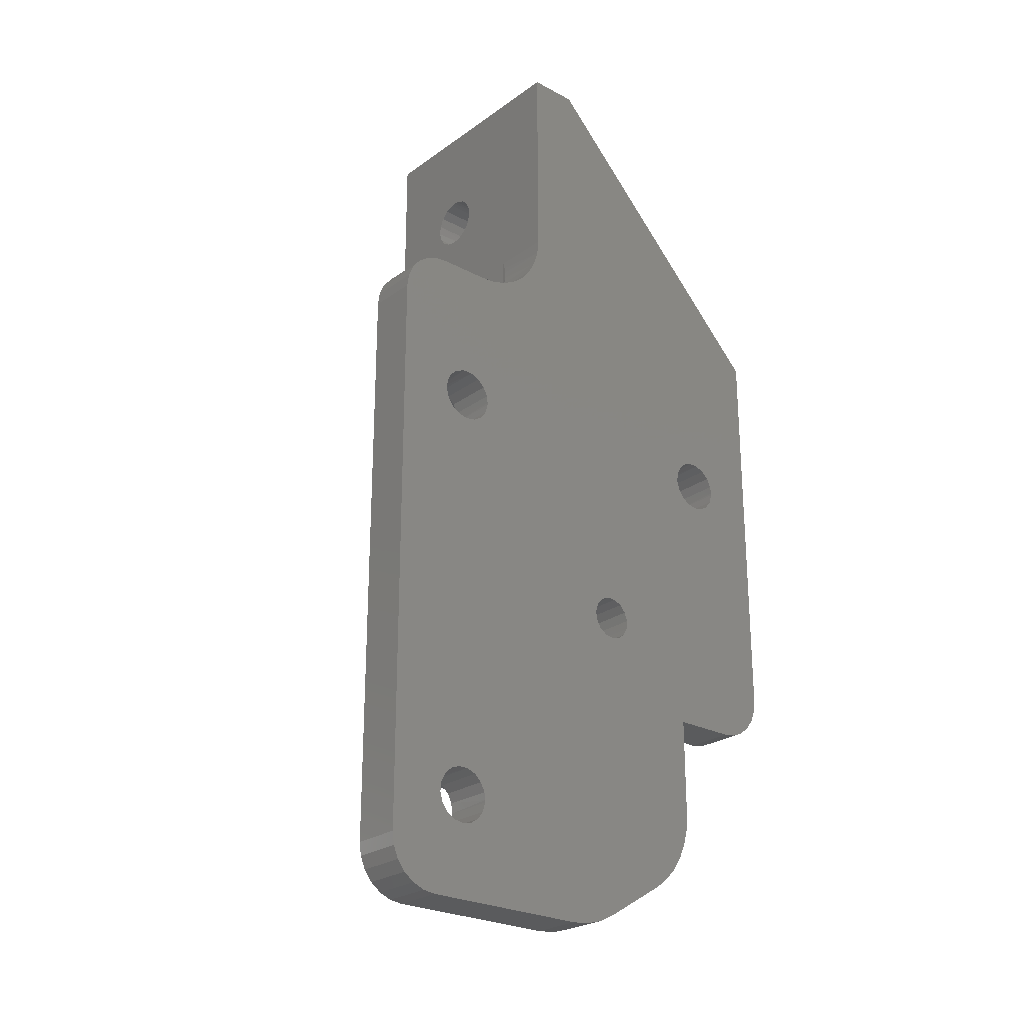
<metadata>
{"format":"stl","ext":"stl","renderer":"f3d","projection":"perspective","resolution":1024,"background":"white","views":[{"elev":-25.0,"azim":-40.8,"up":"+Z"}]}
</metadata>
<code>
# stl→obj: 402 verts, 832 faces
v 16.45 2.5 23.65
v 16.54 2.5 22.65
v 16.55 -2.5 22.9
v 16.45 -2.5 23.65
v 15.99 2.5 24.56
v 15.99 -2.5 24.56
v 15.25 2.5 25.24
v 15.25 -2.5 25.24
v 14.31 2.5 25.6
v 14.31 -2.5 25.6
v 13.8 2.5 25.65
v 13.29 -2.5 25.6
v 13.29 2.5 25.6
v 12.35 2.5 25.24
v 12.35 -2.5 25.24
v 11.61 2.5 24.56
v 11.61 -2.5 24.56
v 11.15 2.5 23.65
v 11.15 -2.5 23.65
v 11.06 2.5 22.65
v 11.06 -2.5 22.65
v 11.34 2.5 21.67
v 11.34 -2.5 21.67
v 11.95 2.5 20.87
v 11.95 -2.5 20.87
v 12.81 2.5 20.34
v 12.81 -2.5 20.34
v 13.8 2.5 20.15
v 13.8 -2.5 20.15
v 14.79 2.5 20.34
v 14.79 -2.5 20.34
v 15.65 2.5 20.87
v 15.65 -2.5 20.87
v 16.26 2.5 21.67
v 16.26 -2.5 21.67
v 16.54 -2.5 22.65
v -4.8 -2.5 67.9
v -9.8 -2.5 67.9
v -9.8 -2.5 45.9
v 0.71 -2.5 5.404
v -0.6729 -2.5 1.148
v -21.25 -2.5 -17.66
v -20.31 -2.5 -17.3
v -1.43 -2.5 1.698
v -21.99 -2.5 -18.34
v 1.565 -2.5 5.024
v 2.191 -2.5 4.328
v 22 -2.5 40.9
v 22 -2.5 -1.056
v 21.83 -2.5 -2.35
v 2.48 -2.5 3.438
v 2.382 -2.5 2.508
v 10.5 -2.5 -6.056
v 1.914 -2.5 1.698
v 10.5 -2.5 -16.19
v 1.157 -2.5 1.148
v 10.35 -2.5 -17.89
v 0.2422 -2.5 0.9532
v -0.6108 -2.5 -28.55
v 5.683 -2.5 -24.74
v 7.063 -2.5 -23.73
v -19.29 -2.5 -17.3
v -18.35 -2.5 -17.66
v -1.706 -2.5 4.328
v -1.08 -2.5 5.024
v -0.2256 -2.5 5.404
v 8.251 -2.5 -22.5
v 9.213 -2.5 -21.09
v 9.921 -2.5 -19.54
v -17.95 -2.5 20.87
v -18.81 -2.5 20.34
v -1.898 -2.5 2.508
v -1.995 -2.5 3.438
v -17.34 -2.5 21.67
v 18.29 -2.5 -5.886
v 19.5 -2.5 -5.386
v -17.15 -2.5 23.65
v -17.05 -2.5 22.9
v -17.06 -2.5 22.65
v -27.83 -2.5 -26.29
v -27.33 -2.5 -27.5
v -21.65 -2.5 -22.03
v -22.26 -2.5 -21.23
v -28 -2.5 -25
v -22.54 -2.5 -20.25
v 17 -2.5 -6.056
v 20.54 -2.5 -4.592
v 21.33 -2.5 -3.556
v -17.61 -2.5 -18.34
v -17.15 -2.5 -19.25
v -17.34 -2.5 -21.23
v -17.95 -2.5 -22.03
v -5.794 -2.5 -30
v -18.81 -2.5 -22.56
v -23 -2.5 -30
v -19.8 -2.5 -22.75
v -24.29 -2.5 -29.83
v -20.79 -2.5 -22.56
v -25.5 -2.5 -29.33
v -26.54 -2.5 -28.54
v -20.79 -2.5 20.34
v -21.65 -2.5 20.87
v -19.8 -2.5 20.15
v -22.45 -2.5 -19.25
v -22.26 -2.5 21.67
v -22.54 -2.5 22.65
v -28 -2.5 32.9
v -3.988 -2.5 -29.84
v -2.241 -2.5 -29.35
v -17.06 -2.5 -20.25
v -17.05 -2.5 -20
v -10.41 -2.5 42.84
v -18.35 -2.5 25.24
v -17.61 -2.5 24.56
v -11.15 -2.5 41.46
v -12.14 -2.5 40.24
v -22.45 -2.5 23.65
v -21.99 -2.5 24.56
v -27.83 -2.5 34.19
v -21.25 -2.5 25.24
v -20.31 -2.5 25.6
v -19.29 -2.5 25.6
v -17.8 -2.5 37.9
v -23 -2.5 37.9
v -24.29 -2.5 37.73
v -25.5 -2.5 37.23
v -26.54 -2.5 36.44
v -27.33 -2.5 35.4
v -13.36 -2.5 39.25
v -14.74 -2.5 38.51
v -16.24 -2.5 38.05
v -9.954 -2.5 44.34
v -17.8 2.5 37.9
v -23 2.5 37.9
v -23 2.5 -30
v -5.794 2.5 -30
v -28 2.5 32.9
v -28 2.5 -25
v -0.6108 2.5 -28.55
v 5.683 2.5 -24.74
v 17 2.5 -6.056
v 10.5 2.5 -6.056
v 10.5 2.5 -16.19
v 10.35 2.5 -17.89
v 9.921 2.5 -19.54
v 9.213 2.5 -21.09
v 8.251 2.5 -22.5
v 7.063 2.5 -23.73
v -2.241 2.5 -29.35
v -3.988 2.5 -29.84
v -27.83 2.5 -26.29
v -27.33 2.5 -27.5
v -26.54 2.5 -28.54
v -25.5 2.5 -29.33
v -24.29 2.5 -29.83
v 18.29 2.5 -5.886
v 19.5 2.5 -5.386
v 20.54 2.5 -4.592
v 21.33 2.5 -3.556
v 21.83 2.5 -2.35
v 22 2.5 -1.056
v -24.29 2.5 37.73
v -25.5 2.5 37.23
v -26.54 2.5 36.44
v -27.33 2.5 35.4
v -27.83 2.5 34.19
v -17.15 2.5 23.65
v -17.06 2.5 22.65
v -17.61 2.5 24.56
v -18.35 2.5 25.24
v -19.29 2.5 25.6
v -19.8 2.5 25.65
v -20.31 2.5 25.6
v -21.25 2.5 25.24
v -21.99 2.5 24.56
v -22.45 2.5 23.65
v -22.54 2.5 22.65
v -22.26 2.5 21.67
v -21.65 2.5 20.87
v -20.79 2.5 20.34
v -19.8 2.5 20.15
v -18.81 2.5 20.34
v -17.95 2.5 20.87
v -17.34 2.5 21.67
v -17.15 2.5 -19.25
v -17.06 2.5 -20.25
v -17.61 2.5 -18.34
v -18.35 2.5 -17.66
v -19.29 2.5 -17.3
v -19.8 2.5 -17.25
v -20.31 2.5 -17.3
v -21.25 2.5 -17.66
v -21.99 2.5 -18.34
v -22.45 2.5 -19.25
v -22.54 2.5 -20.25
v -22.26 2.5 -21.23
v -21.65 2.5 -22.03
v -20.79 2.5 -22.56
v -19.8 2.5 -22.75
v -18.81 2.5 -22.56
v -17.95 2.5 -22.03
v -17.34 2.5 -21.23
v -10.39 2.589 42.89
v -10.63 2.515 42.35
v -10.18 2.715 43.46
v -10.11 2.772 43.68
v -9.8 3.5 45.9
v -9.8 3.494 45.88
v -9.837 3.229 45.13
v -9.943 2.984 44.39
v -10.8 2.5 42.03
v -11.15 2.5 41.46
v -12.14 2.5 40.24
v -13.36 2.5 39.25
v -14.74 2.5 38.51
v -16.24 2.5 38.05
v 22 3.5 40.9
v -4.8 3.5 67.9
v -9.876 3.117 32.9
v -10.09 2.793 32.9
v -9.8 3.5 32.9
v -10.42 2.576 32.9
v -10.8 2.5 32.9
v -1.08 7.75 5.024
v -0.2256 7.75 5.404
v 0.2422 7.75 5.453
v 0.71 7.75 5.404
v 1.565 7.75 5.024
v 2.191 7.75 4.328
v 2.48 7.75 3.438
v 2.382 7.75 2.508
v 1.914 7.75 1.698
v 1.157 7.75 1.148
v 0.2422 7.75 0.9532
v -0.6729 7.75 1.148
v -1.43 7.75 1.698
v -1.898 7.75 2.508
v -1.995 7.75 3.438
v -1.706 7.75 4.328
v 22 2.5 32.9
v 22 3.5 37.9
v 22 22.06 37.9
v 22 22.06 32.9
v -9.8 22.06 32.9
v -9.8 12.5 53.15
v -9.8 13.49 53.34
v -9.8 14.35 53.87
v -9.8 22.06 67.9
v -9.8 14.69 57.56
v -9.8 13.95 58.24
v -9.8 11.05 58.24
v -9.8 10.31 57.56
v -9.8 9.855 56.65
v -9.8 14.96 54.67
v -9.8 15.24 55.65
v -9.8 15.15 56.65
v -9.8 13.01 58.6
v -9.8 12.5 58.65
v -9.8 11.99 58.6
v -9.8 9.762 55.65
v -9.8 10.04 54.67
v -9.8 10.65 53.87
v -9.8 11.51 53.34
v 6.297 11.99 32.9
v 6.662 11.05 32.9
v 11.56 13.49 32.9
v 11.03 14.35 32.9
v 7.343 10.31 32.9
v 8.247 9.855 32.9
v 9.254 9.762 32.9
v 10.23 10.04 32.9
v 10.23 14.96 32.9
v 9.254 15.24 32.9
v 8.247 15.15 32.9
v 7.343 14.69 32.9
v 11.03 10.65 32.9
v 11.56 11.51 32.9
v 11.75 12.5 32.9
v 6.662 13.95 32.9
v 6.297 13.01 32.9
v 6.25 12.5 32.9
v 6.297 11.99 37.9
v 6.297 13.01 37.9
v 6.662 13.95 37.9
v 7.343 14.69 37.9
v 8.247 15.15 37.9
v 9.254 15.24 37.9
v 10.23 14.96 37.9
v 11.03 14.35 37.9
v 11.56 13.49 37.9
v 11.75 12.5 37.9
v 11.56 11.51 37.9
v 11.03 10.65 37.9
v 10.23 10.04 37.9
v 9.254 9.762 37.9
v 8.247 9.855 37.9
v 7.343 10.31 37.9
v 6.662 11.05 37.9
v 0.2 3.5 37.9
v 0.2 22.06 37.9
v -4.63 22.06 41.61
v -4.13 22.06 40.4
v -3.336 22.06 39.36
v -2.3 22.06 38.57
v -4.8 22.06 67.9
v -4.8 22.06 42.9
v -1.094 22.06 38.07
v -4.8 14.96 54.67
v -4.8 14.35 53.87
v -4.8 13.49 53.34
v -4.8 3.5 42.9
v -4.8 12.5 53.15
v -4.8 11.51 53.34
v -4.8 10.65 53.87
v -4.8 13.95 58.24
v -4.8 14.69 57.56
v -4.8 10.04 54.67
v -4.8 9.762 55.65
v -4.8 9.855 56.65
v -4.8 10.31 57.56
v -4.8 15.15 56.65
v -4.8 15.25 55.9
v -4.8 15.24 55.65
v -4.8 11.05 58.24
v -4.8 11.99 58.6
v -4.8 13.01 58.6
v -1.094 3.5 38.07
v -2.3 3.5 38.57
v -3.336 3.5 39.36
v -4.63 3.5 41.61
v -4.13 3.5 40.4
v 8.242 2.5 16.7
v 8.242 2.5 -12.3
v -7.758 2.5 -12.3
v -7.758 2.5 16.7
v 6.281 4.11 -10.34
v 6.242 4.5 -10.3
v 6.242 4.5 16.7
v 6.394 3.735 16.7
v 6.394 3.735 -10.45
v 6.579 3.389 -10.63
v 6.828 3.086 16.7
v 6.828 3.086 -10.88
v 7.131 2.837 -11.19
v 7.477 2.652 16.7
v 7.477 2.652 -11.53
v 7.852 2.538 -11.91
v -5.91 3.735 -10.45
v -5.796 4.11 -10.34
v -5.758 4.5 -10.3
v -6.992 2.652 -11.53
v -6.647 2.837 -11.19
v -6.095 3.389 -10.63
v -6.344 3.086 -10.88
v -7.368 2.538 -11.91
v -6.992 2.652 16.7
v -6.344 3.086 16.7
v -5.91 3.735 16.7
v -5.758 4.5 16.7
v 6.242 22.25 16.7
v -5.758 22.25 16.7
v -5.758 22.25 -10.3
v 6.242 22.25 -10.3
v 1.157 22.25 1.148
v 1.914 22.25 1.698
v 2.382 22.25 2.508
v 2.48 22.25 3.438
v 2.191 22.25 4.328
v 1.565 22.25 5.024
v -1.995 22.25 3.438
v -1.898 22.25 2.508
v -1.706 22.25 4.328
v -1.08 22.25 5.024
v -1.43 22.25 1.698
v -0.6729 22.25 1.148
v 0.2422 22.25 0.9532
v 0.71 22.25 5.404
v 0.2422 22.25 5.453
v -0.2256 22.25 5.404
v -0.2256 17.75 5.404
v 0.71 17.75 5.404
v 1.565 17.75 5.024
v 2.191 17.75 4.328
v 2.48 17.75 3.438
v 2.382 17.75 2.508
v 1.914 17.75 1.698
v 1.157 17.75 1.148
v 0.2422 17.75 0.9532
v -0.6729 17.75 1.148
v -1.43 17.75 1.698
v -1.898 17.75 2.508
v -1.995 17.75 3.438
v -1.706 17.75 4.328
v -1.08 17.75 5.024
v 6.242 7.75 12.7
v 6.242 17.75 12.7
v 6.242 7.75 -6.297
v 6.242 17.75 -6.297
v -5.758 17.75 -6.297
v -5.758 17.75 12.7
v -5.758 7.75 -6.297
v -5.758 7.75 12.7
f 1 2 3
f 3 4 1
f 5 1 4
f 4 6 5
f 7 5 6
f 6 8 7
f 9 7 8
f 8 10 9
f 11 9 10
f 10 12 11
f 12 13 11
f 14 13 12
f 12 15 14
f 16 14 15
f 15 17 16
f 18 16 17
f 17 19 18
f 20 18 19
f 19 21 20
f 22 20 21
f 21 23 22
f 24 22 23
f 23 25 24
f 26 24 25
f 25 27 26
f 28 26 27
f 27 29 28
f 30 28 29
f 29 31 30
f 32 30 31
f 31 33 32
f 34 32 33
f 33 35 34
f 2 34 35
f 35 36 2
f 2 36 3
f 37 38 39
f 40 37 39
f 41 42 43
f 42 41 44
f 44 45 42
f 46 47 29
f 29 27 46
f 40 46 27
f 27 25 40
f 8 6 48
f 35 33 49
f 49 33 31
f 50 49 31
f 51 52 53
f 52 54 53
f 55 53 54
f 54 56 55
f 57 55 56
f 58 59 60
f 58 60 61
f 43 62 41
f 41 62 63
f 58 41 63
f 39 64 65
f 65 66 39
f 39 66 40
f 61 67 58
f 58 67 68
f 56 58 68
f 68 69 56
f 56 69 57
f 70 71 72
f 72 73 70
f 74 70 73
f 40 25 23
f 23 21 40
f 37 40 21
f 21 19 37
f 19 17 37
f 75 76 31
f 73 77 78
f 78 79 73
f 79 74 73
f 80 81 82
f 80 82 83
f 83 84 80
f 84 83 85
f 37 17 15
f 37 15 12
f 48 37 12
f 12 10 48
f 48 10 8
f 47 51 29
f 53 29 51
f 31 29 53
f 53 86 31
f 31 86 75
f 31 76 87
f 87 88 31
f 31 88 50
f 63 89 58
f 58 89 90
f 59 58 90
f 91 92 93
f 93 92 94
f 95 93 94
f 94 96 95
f 97 95 96
f 96 98 97
f 99 97 98
f 98 82 99
f 100 99 82
f 82 81 100
f 84 101 102
f 101 84 85
f 85 103 101
f 103 85 104
f 104 71 103
f 71 104 45
f 45 72 71
f 44 72 45
f 102 105 84
f 84 105 106
f 106 107 84
f 48 6 4
f 48 4 3
f 49 48 3
f 3 36 49
f 36 35 49
f 93 108 91
f 108 109 91
f 110 91 109
f 109 59 110
f 111 110 59
f 90 111 59
f 112 113 114
f 113 112 115
f 115 116 113
f 107 106 117
f 117 118 107
f 119 107 118
f 118 120 119
f 121 122 123
f 123 124 121
f 121 124 125
f 125 126 121
f 121 126 127
f 120 121 127
f 127 128 120
f 120 128 119
f 113 116 129
f 113 129 130
f 122 113 130
f 130 131 122
f 122 131 123
f 64 39 132
f 64 132 112
f 73 64 112
f 112 114 73
f 73 114 77
f 123 133 134
f 134 124 123
f 95 135 136
f 136 93 95
f 107 137 138
f 138 84 107
f 59 139 140
f 140 60 59
f 141 86 53
f 53 142 141
f 55 143 142
f 142 53 55
f 143 55 57
f 57 144 143
f 144 57 69
f 69 145 144
f 145 69 68
f 68 146 145
f 146 68 67
f 67 147 146
f 147 67 61
f 61 148 147
f 148 61 60
f 60 140 148
f 139 59 109
f 109 149 139
f 149 109 108
f 108 150 149
f 150 108 93
f 93 136 150
f 84 138 151
f 151 80 84
f 80 151 152
f 152 81 80
f 81 152 153
f 153 100 81
f 100 153 154
f 154 99 100
f 99 154 155
f 155 97 99
f 97 155 135
f 135 95 97
f 86 141 156
f 156 75 86
f 75 156 157
f 157 76 75
f 76 157 158
f 158 87 76
f 87 158 159
f 159 88 87
f 88 159 160
f 160 50 88
f 50 160 161
f 161 49 50
f 124 134 162
f 162 125 124
f 125 162 163
f 163 126 125
f 126 163 164
f 164 127 126
f 127 164 165
f 165 128 127
f 128 165 166
f 166 119 128
f 119 166 137
f 137 107 119
f 167 168 78
f 78 77 167
f 169 167 77
f 77 114 169
f 170 169 114
f 114 113 170
f 171 170 113
f 113 122 171
f 172 171 122
f 122 121 172
f 121 173 172
f 174 173 121
f 121 120 174
f 175 174 120
f 120 118 175
f 176 175 118
f 118 117 176
f 177 176 117
f 117 106 177
f 178 177 106
f 106 105 178
f 179 178 105
f 105 102 179
f 180 179 102
f 102 101 180
f 181 180 101
f 101 103 181
f 182 181 103
f 103 71 182
f 183 182 71
f 71 70 183
f 184 183 70
f 70 74 184
f 168 184 74
f 74 79 168
f 168 79 78
f 185 186 111
f 111 90 185
f 187 185 90
f 90 89 187
f 188 187 89
f 89 63 188
f 189 188 63
f 63 62 189
f 190 189 62
f 62 43 190
f 43 191 190
f 192 191 43
f 43 42 192
f 193 192 42
f 42 45 193
f 194 193 45
f 45 104 194
f 195 194 104
f 104 85 195
f 196 195 85
f 85 83 196
f 197 196 83
f 83 82 197
f 198 197 82
f 82 98 198
f 199 198 98
f 98 96 199
f 200 199 96
f 96 94 200
f 201 200 94
f 94 92 201
f 202 201 92
f 92 91 202
f 186 202 91
f 91 110 186
f 186 110 111
f 112 203 204
f 115 112 204
f 205 203 112
f 112 132 205
f 206 205 132
f 39 207 208
f 208 209 39
f 132 39 209
f 209 210 132
f 132 210 206
f 204 211 115
f 211 212 115
f 116 115 212
f 212 213 116
f 129 116 213
f 213 214 129
f 130 129 214
f 214 215 130
f 131 130 215
f 215 216 131
f 123 131 216
f 216 133 123
f 48 217 218
f 218 37 48
f 219 220 206
f 206 210 219
f 210 209 219
f 221 219 209
f 209 208 221
f 208 207 221
f 222 223 211
f 211 204 222
f 204 203 222
f 220 222 203
f 203 205 220
f 205 206 220
f 224 225 66
f 66 225 226
f 226 40 66
f 226 227 40
f 46 40 227
f 227 228 46
f 47 46 228
f 228 229 47
f 51 47 229
f 229 230 51
f 52 51 230
f 230 231 52
f 54 52 231
f 231 232 54
f 56 54 232
f 232 233 56
f 58 56 233
f 233 234 58
f 41 58 234
f 234 235 41
f 44 41 235
f 235 236 44
f 72 44 236
f 236 237 72
f 73 72 237
f 237 238 73
f 64 73 238
f 238 239 64
f 65 64 239
f 239 224 65
f 66 65 224
f 48 49 161
f 161 240 48
f 241 217 48
f 48 240 241
f 242 241 240
f 240 243 242
f 244 221 245
f 245 246 244
f 244 246 247
f 248 249 250
f 251 252 38
f 38 252 253
f 39 38 253
f 247 254 244
f 244 254 255
f 255 248 244
f 255 256 248
f 248 256 249
f 248 250 257
f 257 258 248
f 38 248 258
f 258 259 38
f 259 251 38
f 253 260 39
f 260 261 39
f 207 39 261
f 261 262 207
f 221 207 262
f 262 263 221
f 221 263 245
f 240 223 222
f 222 220 240
f 220 219 240
f 264 265 219
f 219 221 264
f 266 267 243
f 219 265 268
f 219 268 269
f 240 219 269
f 269 270 240
f 240 270 271
f 243 267 272
f 272 273 243
f 244 243 273
f 273 274 244
f 274 275 244
f 271 276 240
f 240 276 277
f 243 240 277
f 277 278 243
f 243 278 266
f 244 275 279
f 244 279 280
f 221 244 280
f 280 281 221
f 221 281 264
f 265 264 282
f 282 264 281
f 283 282 281
f 281 280 283
f 284 283 280
f 280 279 284
f 285 284 279
f 279 275 285
f 286 285 275
f 275 274 286
f 287 286 274
f 274 273 287
f 288 287 273
f 273 272 288
f 289 288 272
f 272 267 289
f 290 289 267
f 267 266 290
f 291 290 266
f 266 278 291
f 292 291 278
f 278 277 292
f 293 292 277
f 277 276 293
f 294 293 276
f 276 271 294
f 295 294 271
f 271 270 295
f 296 295 270
f 270 269 296
f 297 296 269
f 269 268 297
f 298 297 268
f 268 265 298
f 282 298 265
f 292 293 241
f 241 293 294
f 294 295 241
f 299 241 295
f 295 296 299
f 299 296 297
f 297 298 299
f 299 298 282
f 300 299 282
f 282 283 300
f 300 283 284
f 242 288 289
f 242 289 290
f 241 242 290
f 290 291 241
f 241 291 292
f 284 285 300
f 300 285 286
f 242 300 286
f 286 287 242
f 287 288 242
f 301 302 244
f 244 302 303
f 244 303 304
f 244 248 305
f 305 306 244
f 306 301 244
f 300 242 243
f 243 244 300
f 244 307 300
f 244 304 307
f 306 308 309
f 309 310 306
f 311 306 310
f 310 312 311
f 311 312 313
f 311 313 314
f 315 316 305
f 314 317 311
f 311 317 318
f 218 311 318
f 318 319 218
f 319 320 218
f 305 316 321
f 305 321 322
f 306 305 322
f 322 323 306
f 323 308 306
f 218 320 324
f 218 324 325
f 305 218 325
f 325 326 305
f 326 315 305
f 218 305 248
f 248 38 218
f 38 37 218
f 218 217 241
f 241 299 218
f 311 218 299
f 311 299 327
f 327 328 311
f 311 328 329
f 330 311 329
f 329 331 330
f 327 299 300
f 300 307 327
f 328 327 307
f 307 304 328
f 329 328 304
f 304 303 329
f 331 329 303
f 303 302 331
f 330 331 302
f 302 301 330
f 311 330 301
f 301 306 311
f 256 255 322
f 322 321 256
f 249 256 321
f 321 316 249
f 250 249 316
f 316 315 250
f 257 250 315
f 315 326 257
f 258 257 326
f 326 325 258
f 325 259 258
f 251 259 325
f 325 324 251
f 252 251 324
f 324 320 252
f 253 252 320
f 320 319 253
f 260 253 319
f 319 318 260
f 261 260 318
f 318 317 261
f 262 261 317
f 317 314 262
f 263 262 314
f 314 313 263
f 245 263 313
f 313 312 245
f 246 245 312
f 312 310 246
f 247 246 310
f 310 309 247
f 254 247 309
f 309 308 254
f 255 254 308
f 308 323 255
f 255 323 322
f 133 216 223
f 163 162 134
f 212 211 223
f 223 213 212
f 332 18 20
f 164 163 134
f 223 216 215
f 215 214 223
f 214 213 223
f 142 20 22
f 240 5 7
f 333 332 20
f 14 16 223
f 223 16 18
f 187 188 178
f 148 140 334
f 334 140 139
f 134 133 223
f 223 165 134
f 134 165 164
f 173 174 137
f 137 172 173
f 240 7 9
f 9 11 240
f 223 240 11
f 11 13 223
f 13 14 223
f 165 170 171
f 334 145 146
f 146 147 334
f 334 147 148
f 334 136 135
f 161 32 34
f 161 34 2
f 2 240 161
f 240 2 1
f 1 5 240
f 194 138 137
f 137 193 194
f 335 168 167
f 335 167 169
f 20 142 333
f 333 142 143
f 334 333 143
f 143 144 334
f 144 145 334
f 334 139 149
f 149 150 334
f 150 136 334
f 174 175 137
f 137 175 176
f 137 176 177
f 178 185 187
f 185 178 179
f 179 180 185
f 18 332 223
f 223 332 335
f 335 165 223
f 165 335 169
f 169 170 165
f 171 172 137
f 137 166 171
f 166 165 171
f 161 160 28
f 28 30 161
f 30 32 161
f 160 159 28
f 28 159 158
f 158 157 28
f 22 24 142
f 142 24 26
f 141 142 26
f 26 28 141
f 156 141 28
f 28 157 156
f 178 188 189
f 178 189 190
f 190 177 178
f 177 190 191
f 191 137 177
f 191 192 137
f 192 193 137
f 200 201 154
f 334 154 201
f 155 154 334
f 334 135 155
f 201 202 334
f 202 186 334
f 334 186 185
f 194 195 138
f 195 196 138
f 151 138 196
f 196 197 151
f 197 152 151
f 153 152 197
f 197 198 153
f 198 154 153
f 198 199 154
f 154 199 200
f 180 181 185
f 185 181 182
f 182 334 185
f 182 183 334
f 335 334 183
f 183 184 335
f 184 168 335
f 336 337 338
f 338 339 336
f 339 340 336
f 341 340 339
f 339 342 341
f 342 343 341
f 344 343 342
f 342 345 344
f 345 346 344
f 347 346 345
f 345 332 347
f 332 333 347
f 340 348 349
f 349 350 337
f 337 336 349
f 336 340 349
f 346 351 352
f 353 348 340
f 340 341 353
f 341 354 353
f 341 343 354
f 352 354 343
f 343 344 352
f 344 346 352
f 333 334 355
f 355 351 346
f 346 347 355
f 347 333 355
f 356 357 354
f 354 352 356
f 352 351 356
f 335 356 351
f 351 355 335
f 355 334 335
f 358 359 350
f 350 349 358
f 349 348 358
f 357 358 348
f 348 353 357
f 353 354 357
f 357 342 339
f 335 332 345
f 345 342 335
f 356 335 342
f 342 357 356
f 338 360 361
f 361 359 338
f 359 339 338
f 359 358 339
f 358 357 339
f 337 350 362
f 362 363 337
f 363 364 365
f 363 365 366
f 363 366 367
f 367 360 363
f 360 367 368
f 368 369 360
f 370 371 362
f 362 361 370
f 372 370 361
f 361 373 372
f 362 371 374
f 362 374 375
f 363 362 375
f 375 376 363
f 376 364 363
f 360 369 377
f 377 378 360
f 361 360 378
f 378 379 361
f 379 373 361
f 373 379 380
f 380 379 378
f 378 381 380
f 378 377 381
f 382 381 377
f 377 369 382
f 383 382 369
f 369 368 383
f 384 383 368
f 368 367 384
f 385 384 367
f 367 366 385
f 386 385 366
f 366 365 386
f 387 386 365
f 365 364 387
f 388 387 364
f 364 376 388
f 389 388 376
f 376 375 389
f 390 389 375
f 375 374 390
f 391 390 374
f 374 371 391
f 392 391 371
f 371 370 392
f 393 392 370
f 370 372 393
f 394 393 372
f 372 373 394
f 380 394 373
f 395 396 360
f 360 338 395
f 397 395 338
f 338 337 397
f 398 397 337
f 337 363 398
f 396 398 363
f 363 360 396
f 399 400 361
f 361 362 399
f 401 399 362
f 362 350 401
f 402 401 350
f 350 359 402
f 400 402 359
f 359 361 400
f 397 233 232
f 236 235 401
f 397 232 231
f 397 231 230
f 230 395 397
f 395 230 229
f 229 228 395
f 395 228 227
f 227 226 395
f 402 395 226
f 226 225 402
f 225 224 402
f 397 401 235
f 235 234 397
f 234 233 397
f 402 224 239
f 402 239 238
f 401 402 238
f 238 237 401
f 401 237 236
f 386 387 398
f 387 388 398
f 399 398 388
f 388 389 399
f 389 390 399
f 396 382 383
f 396 383 384
f 398 396 384
f 384 385 398
f 398 385 386
f 399 390 391
f 399 391 392
f 392 400 399
f 392 393 400
f 400 393 394
f 394 380 400
f 396 400 380
f 380 381 396
f 381 382 396
f 395 402 400
f 400 396 395
f 398 399 401
f 401 397 398

</code>
